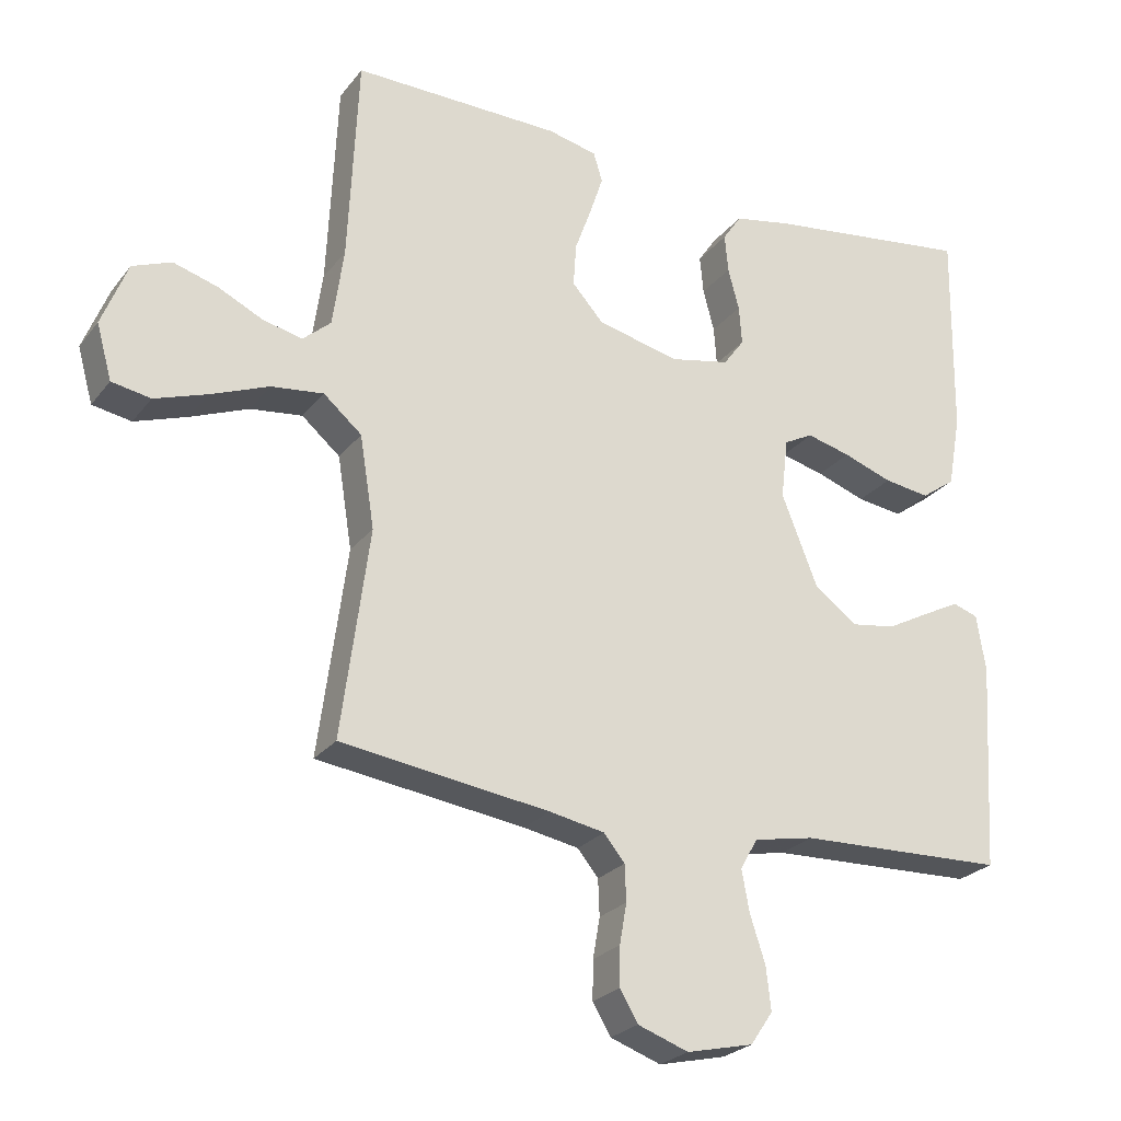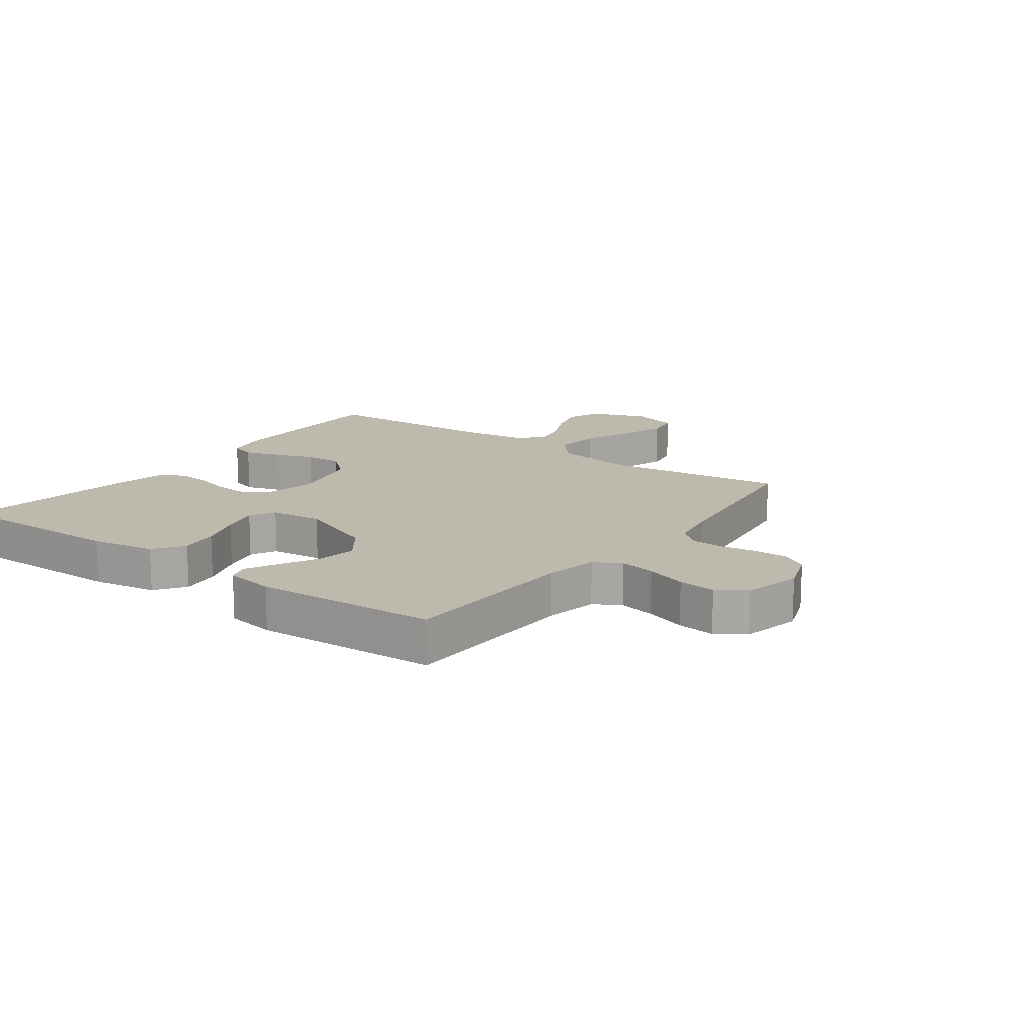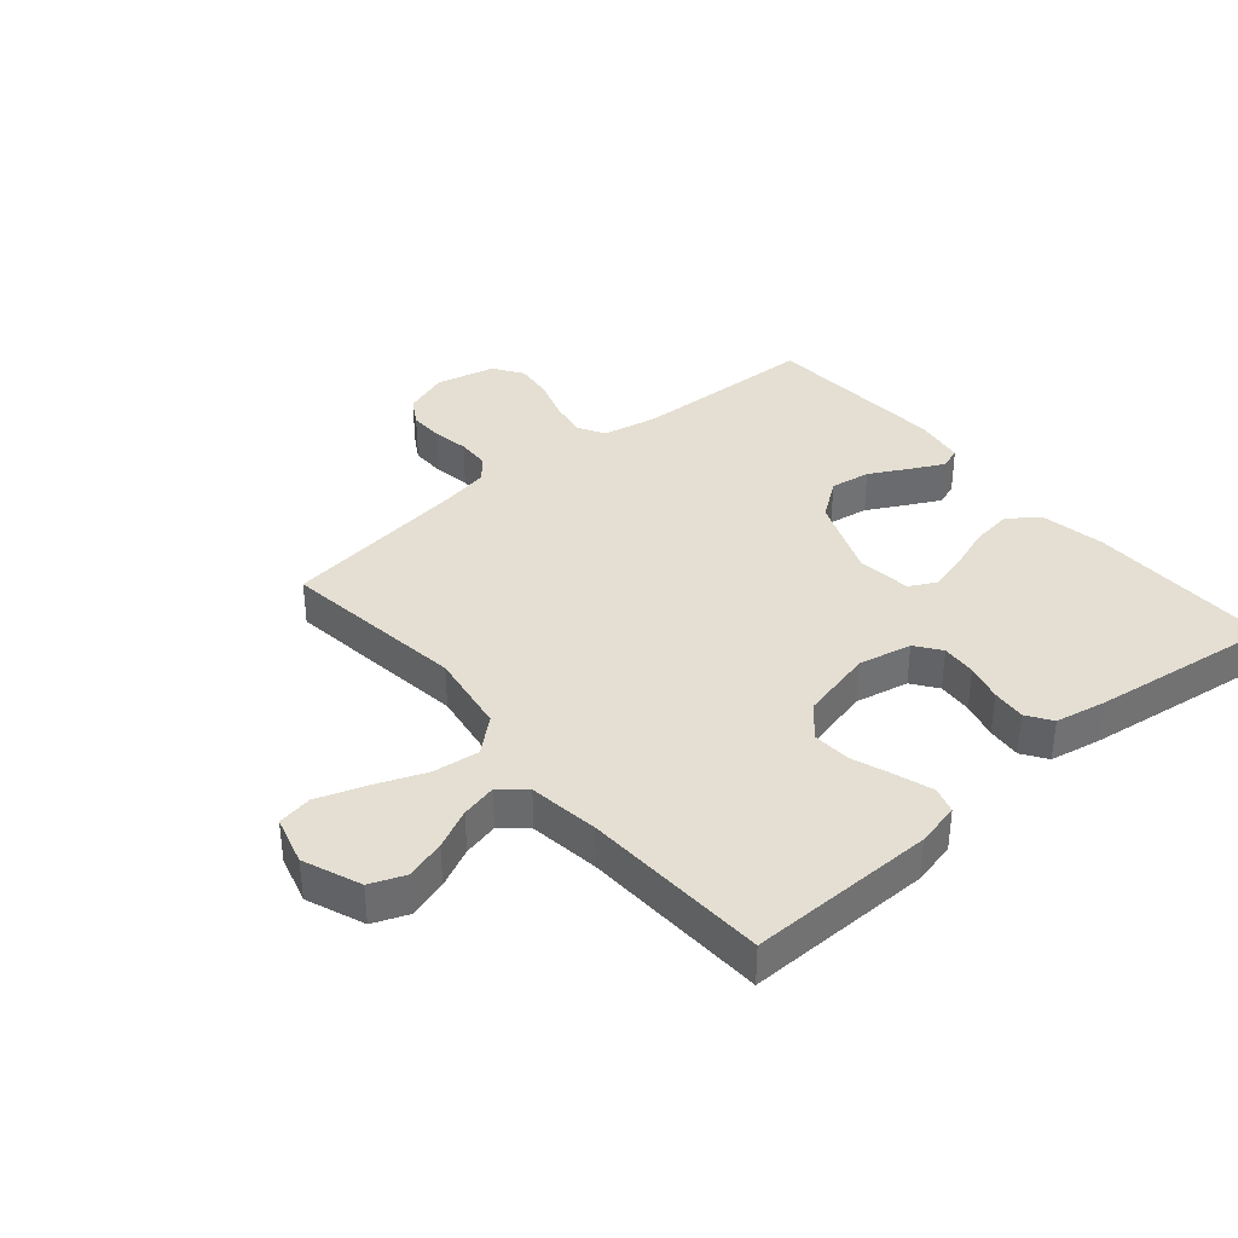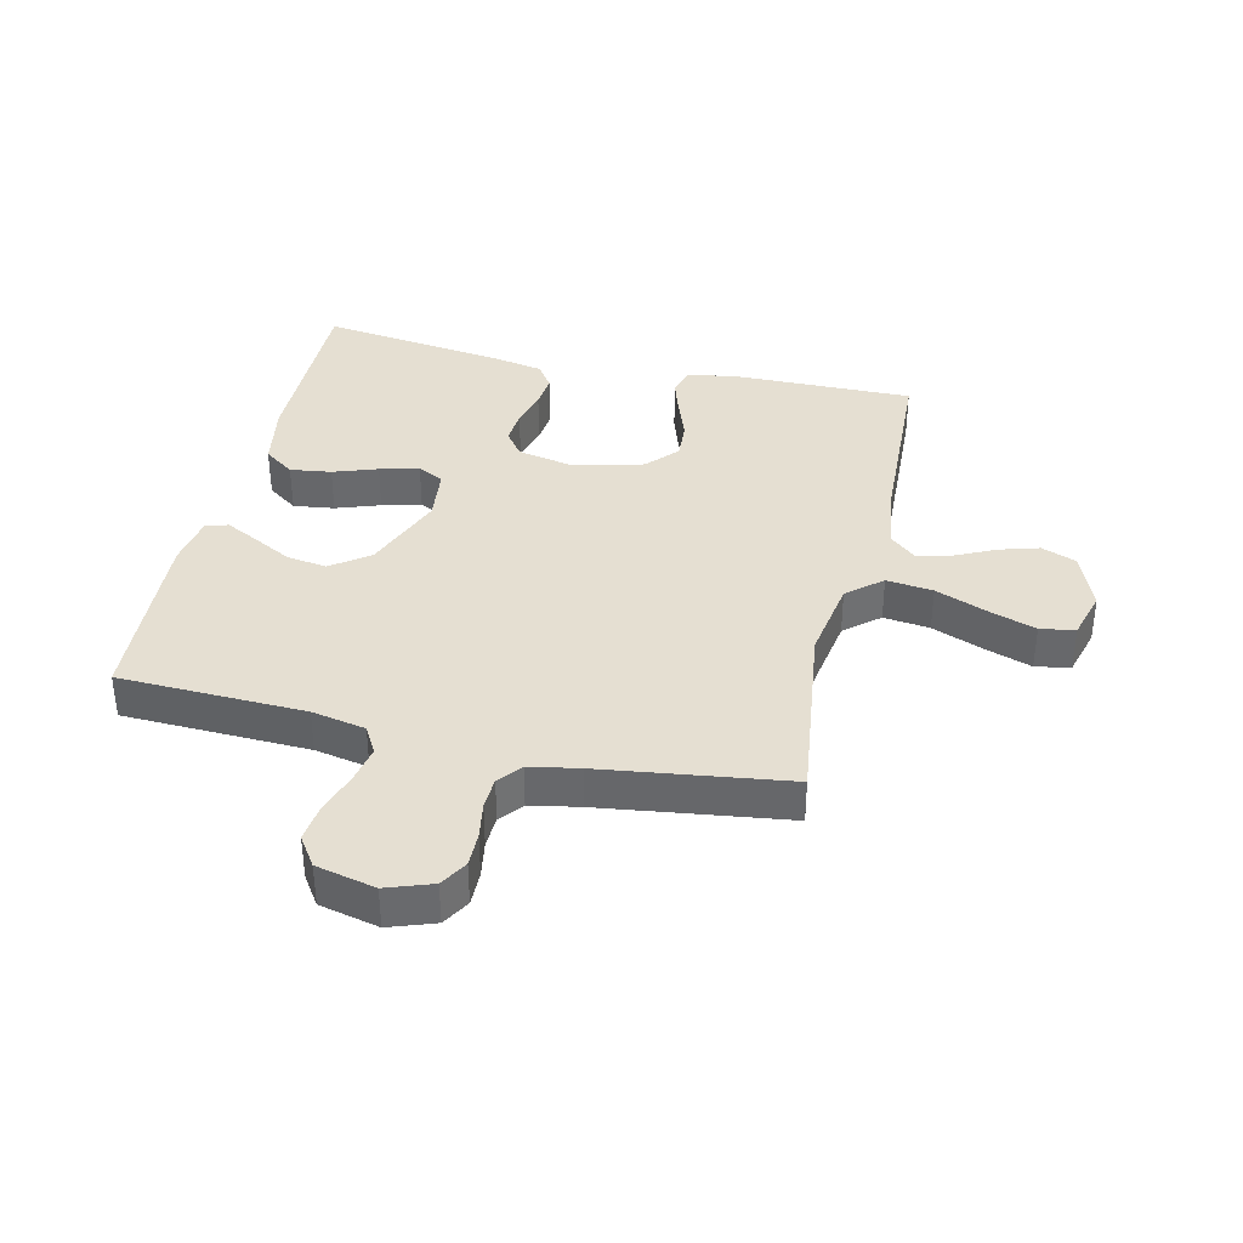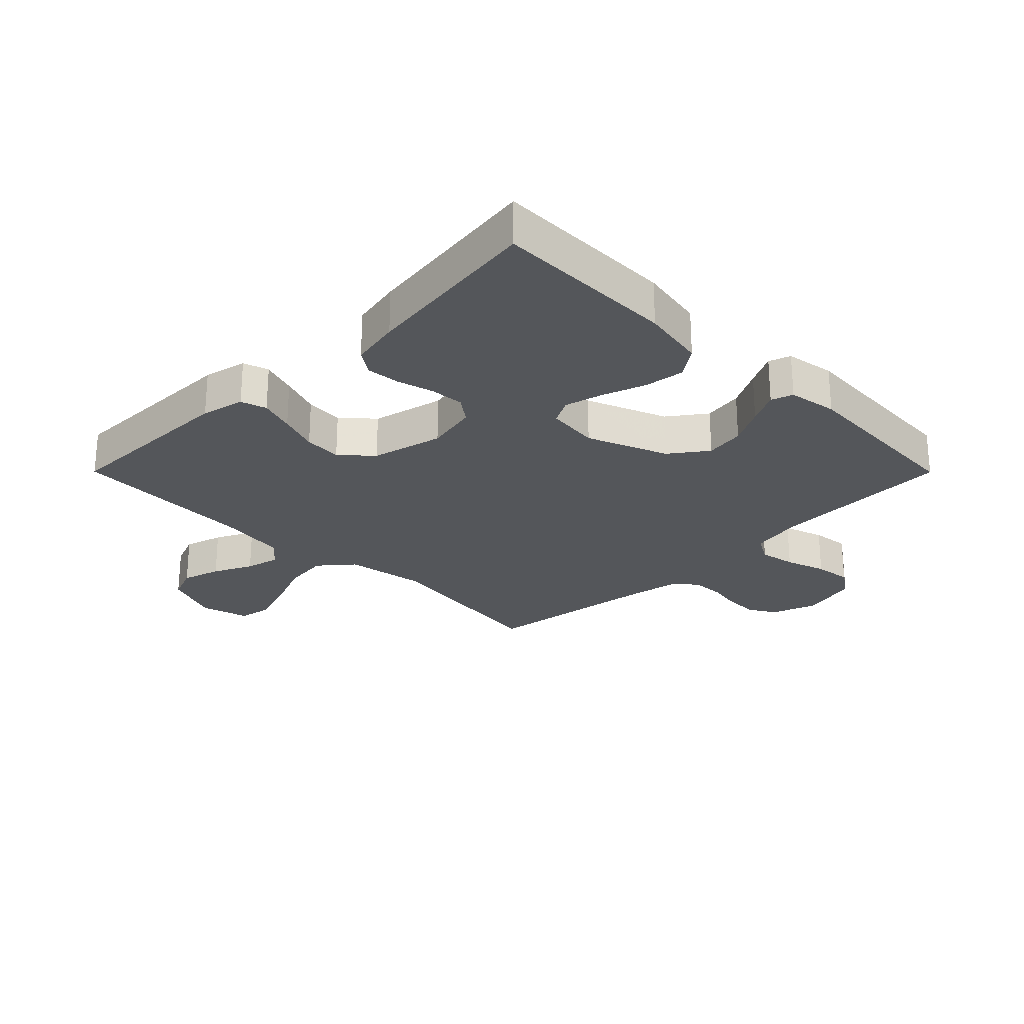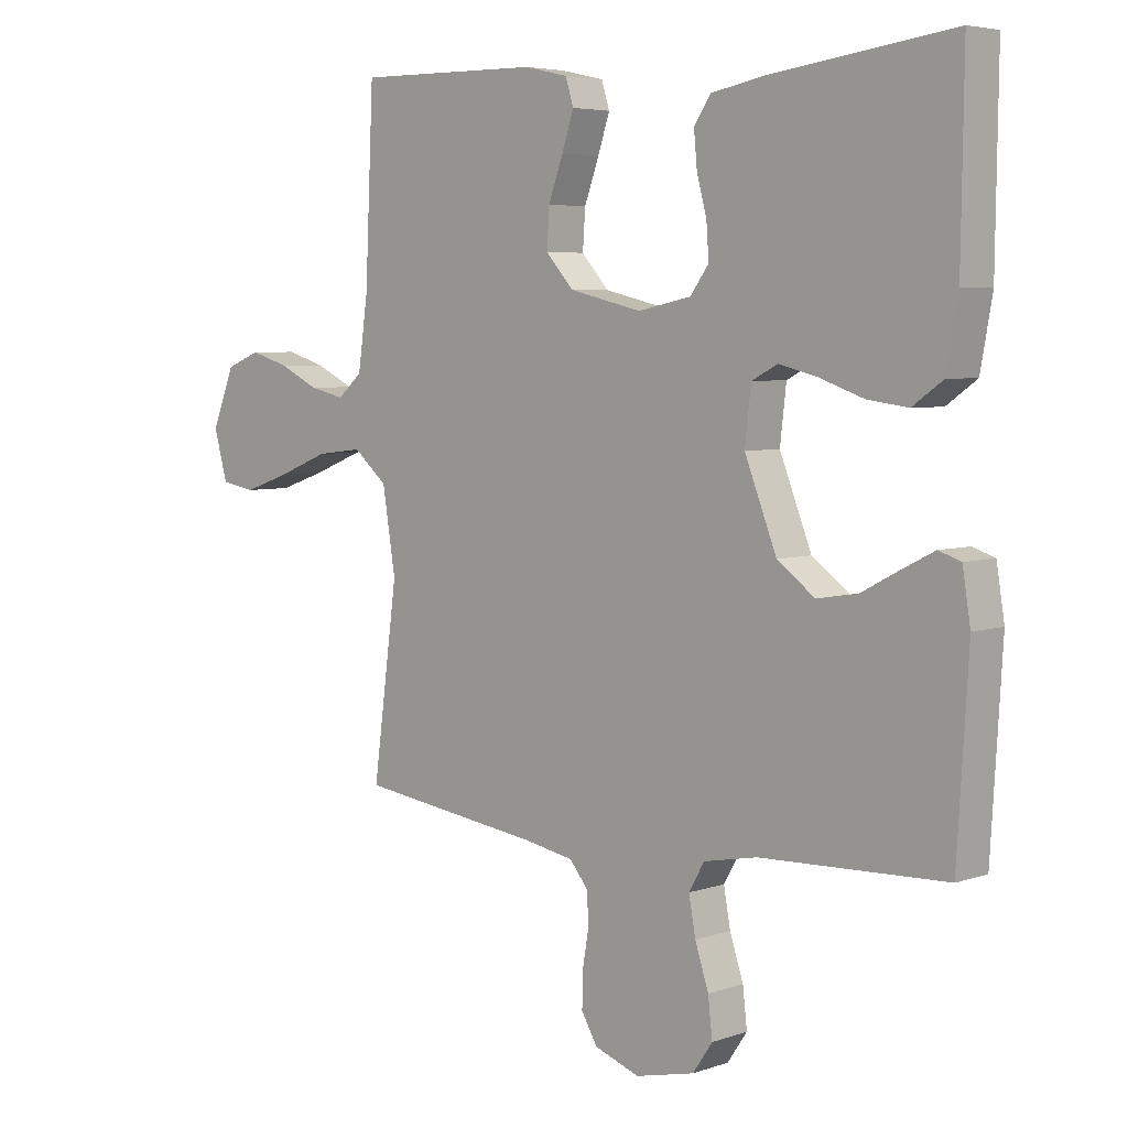
<metadata>
{"format":"obj","ext":"obj","renderer":"f3d","projection":"perspective","resolution":1024,"background":"white","views":[{"elev":-25.0,"azim":-28.6,"up":"+Z"},{"elev":15.0,"azim":126.4,"up":"+Y"},{"elev":37.0,"azim":-40.2,"up":"+Y"},{"elev":37.3,"azim":-166.9,"up":"+Y"},{"elev":-25.3,"azim":44.9,"up":"+Y"},{"elev":5.1,"azim":43.1,"up":"+Z"}]}
</metadata>
<code>
v -0.5 0.07 -0.5
v -0.46 0.07 -0.2
v -0.481 0.07 -0.068
v -0.536 0.07 -0.021
v -0.611 0.07 -0.03
v -0.694 0.07 -0.063
v -0.77 0.07 -0.089
v -0.826 0.07 -0.079
v -0.848 0.07 0
v -0.811 0.07 0.093
v -0.755 0.07 0.115
v -0.691 0.07 0.096
v -0.627 0.07 0.065
v -0.57 0.07 0.052
v -0.53 0.07 0.087
v -0.514 0.07 0.2
v -0.5 0.07 0.5
v -0.2 0.07 0.496
v -0.129 0.07 0.48
v -0.116 0.07 0.438
v -0.135 0.07 0.38
v -0.159 0.07 0.314
v -0.163 0.07 0.252
v -0.118 0.07 0.202
v 0 0.07 0.174
v 0.086 0.07 0.192
v 0.116 0.07 0.233
v 0.112 0.07 0.289
v 0.096 0.07 0.349
v 0.091 0.07 0.404
v 0.118 0.07 0.444
v 0.2 0.07 0.46
v 0.5 0.07 0.5
v 0.496 0.07 0.2
v 0.477 0.07 0.094
v 0.428 0.07 0.059
v 0.362 0.07 0.068
v 0.291 0.07 0.093
v 0.228 0.07 0.109
v 0.186 0.07 0.087
v 0.176 0.07 0
v 0.228 0.07 -0.132
v 0.289 0.07 -0.177
v 0.354 0.07 -0.167
v 0.416 0.07 -0.134
v 0.469 0.07 -0.107
v 0.505 0.07 -0.119
v 0.518 0.07 -0.2
v 0.5 0.07 -0.5
v 0.2 0.07 -0.51
v 0.113 0.07 -0.527
v 0.088 0.07 -0.571
v 0.099 0.07 -0.631
v 0.121 0.07 -0.698
v 0.128 0.07 -0.76
v 0.096 0.07 -0.807
v 0 0.07 -0.829
v -0.073 0.07 -0.803
v -0.099 0.07 -0.759
v -0.098 0.07 -0.703
v -0.088 0.07 -0.645
v -0.09 0.07 -0.593
v -0.12 0.07 -0.556
v -0.2 0.07 -0.541
v -0.5 0 -0.5
v -0.46 0 -0.2
v -0.481 0 -0.068
v -0.536 0 -0.021
v -0.611 0 -0.03
v -0.694 0 -0.063
v -0.77 0 -0.089
v -0.826 0 -0.079
v -0.848 0 0
v -0.811 0 0.093
v -0.755 0 0.115
v -0.691 0 0.096
v -0.627 0 0.065
v -0.57 0 0.052
v -0.53 0 0.087
v -0.514 0 0.2
v -0.5 0 0.5
v -0.2 0 0.496
v -0.129 0 0.48
v -0.116 0 0.438
v -0.135 0 0.38
v -0.159 0 0.314
v -0.163 0 0.252
v -0.118 0 0.202
v 0 0 0.174
v 0.086 0 0.192
v 0.116 0 0.233
v 0.112 0 0.289
v 0.096 0 0.349
v 0.091 0 0.404
v 0.118 0 0.444
v 0.2 0 0.46
v 0.5 0 0.5
v 0.496 0 0.2
v 0.477 0 0.094
v 0.428 0 0.059
v 0.362 0 0.068
v 0.291 0 0.093
v 0.228 0 0.109
v 0.186 0 0.087
v 0.176 0 0
v 0.228 0 -0.132
v 0.289 0 -0.177
v 0.354 0 -0.167
v 0.416 0 -0.134
v 0.469 0 -0.107
v 0.505 0 -0.119
v 0.518 0 -0.2
v 0.5 0 -0.5
v 0.2 0 -0.51
v 0.113 0 -0.527
v 0.088 0 -0.571
v 0.099 0 -0.631
v 0.121 0 -0.698
v 0.128 0 -0.76
v 0.096 0 -0.807
v 0 0 -0.829
v -0.073 0 -0.803
v -0.099 0 -0.759
v -0.098 0 -0.703
v -0.088 0 -0.645
v -0.09 0 -0.593
v -0.12 0 -0.556
v -0.2 0 -0.541
f 59 60 61
f 58 59 61
f 57 58 61
f 56 57 61
f 55 56 61
f 54 55 61
f 53 54 61
f 52 53 61 62
f 51 52 62 63
f 48 49 50
f 47 48 50
f 46 47 50
f 45 46 50
f 44 45 50
f 51 63 64
f 50 51 64
f 44 50 64
f 43 44 64
f 36 37 38
f 35 36 38
f 34 35 38
f 33 34 38
f 32 33 38
f 31 32 38
f 30 31 38
f 29 30 38
f 28 29 38
f 27 28 38 39
f 26 27 39 40
f 20 21 22
f 19 20 22
f 18 19 22
f 17 18 22
f 16 17 22
f 15 16 22 23
f 14 15 23 24
f 11 12 13
f 10 11 13
f 9 10 13
f 8 9 13
f 7 8 13
f 6 7 13
f 5 6 13
f 4 5 13 14
f 14 24 25
f 4 14 25
f 3 4 25
f 64 1 2
f 43 64 2
f 42 43 2
f 26 40 41
f 26 41 42
f 25 26 42
f 3 25 42
f 2 3 42
f 125 124 123
f 125 123 122
f 125 122 121
f 125 121 120
f 125 120 119
f 125 119 118
f 125 118 117
f 126 125 117 116
f 127 126 116 115
f 114 113 112
f 114 112 111
f 114 111 110
f 114 110 109
f 114 109 108
f 128 127 115
f 128 115 114
f 128 114 108
f 128 108 107
f 102 101 100
f 102 100 99
f 102 99 98
f 102 98 97
f 102 97 96
f 102 96 95
f 102 95 94
f 102 94 93
f 102 93 92
f 103 102 92 91
f 104 103 91 90
f 86 85 84
f 86 84 83
f 86 83 82
f 86 82 81
f 86 81 80
f 87 86 80 79
f 88 87 79 78
f 77 76 75
f 77 75 74
f 77 74 73
f 77 73 72
f 77 72 71
f 77 71 70
f 77 70 69
f 78 77 69 68
f 89 88 78
f 89 78 68
f 89 68 67
f 66 65 128
f 66 128 107
f 66 107 106
f 105 104 90
f 106 105 90
f 106 90 89
f 106 89 67
f 106 67 66
f 1 65 66 2
f 2 66 67 3
f 3 67 68 4
f 4 68 69 5
f 5 69 70 6
f 6 70 71 7
f 7 71 72 8
f 8 72 73 9
f 9 73 74 10
f 10 74 75 11
f 11 75 76 12
f 12 76 77 13
f 13 77 78 14
f 14 78 79 15
f 15 79 80 16
f 16 80 81 17
f 17 81 82 18
f 18 82 83 19
f 19 83 84 20
f 20 84 85 21
f 21 85 86 22
f 22 86 87 23
f 23 87 88 24
f 24 88 89 25
f 25 89 90 26
f 26 90 91 27
f 27 91 92 28
f 28 92 93 29
f 29 93 94 30
f 30 94 95 31
f 31 95 96 32
f 32 96 97 33
f 33 97 98 34
f 34 98 99 35
f 35 99 100 36
f 36 100 101 37
f 37 101 102 38
f 38 102 103 39
f 39 103 104 40
f 40 104 105 41
f 41 105 106 42
f 42 106 107 43
f 43 107 108 44
f 44 108 109 45
f 45 109 110 46
f 46 110 111 47
f 47 111 112 48
f 48 112 113 49
f 49 113 114 50
f 50 114 115 51
f 51 115 116 52
f 52 116 117 53
f 53 117 118 54
f 54 118 119 55
f 55 119 120 56
f 56 120 121 57
f 57 121 122 58
f 58 122 123 59
f 59 123 124 60
f 60 124 125 61
f 61 125 126 62
f 62 126 127 63
f 63 127 128 64
f 64 128 65 1

</code>
